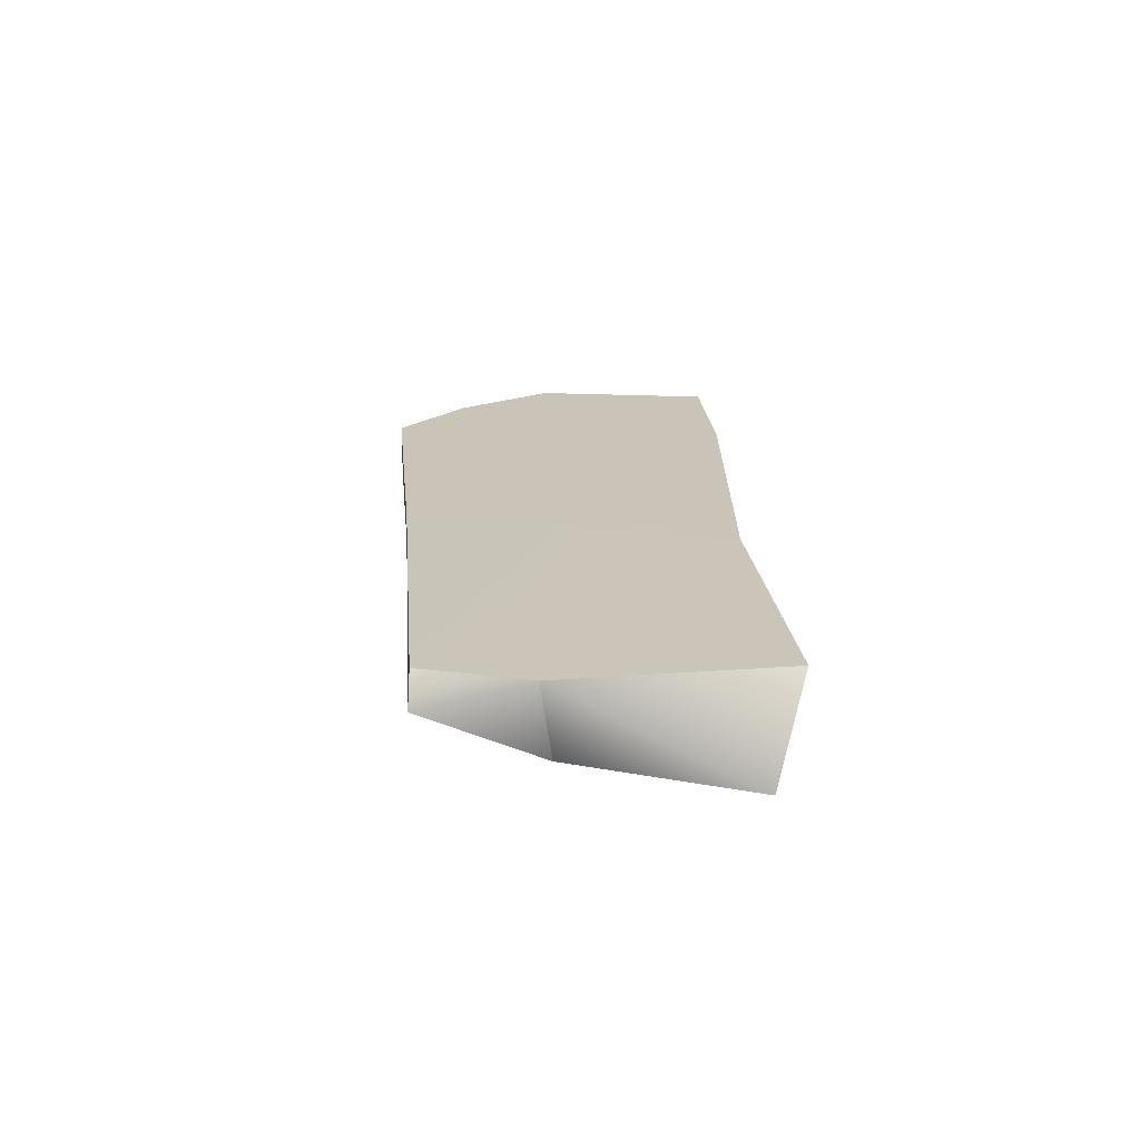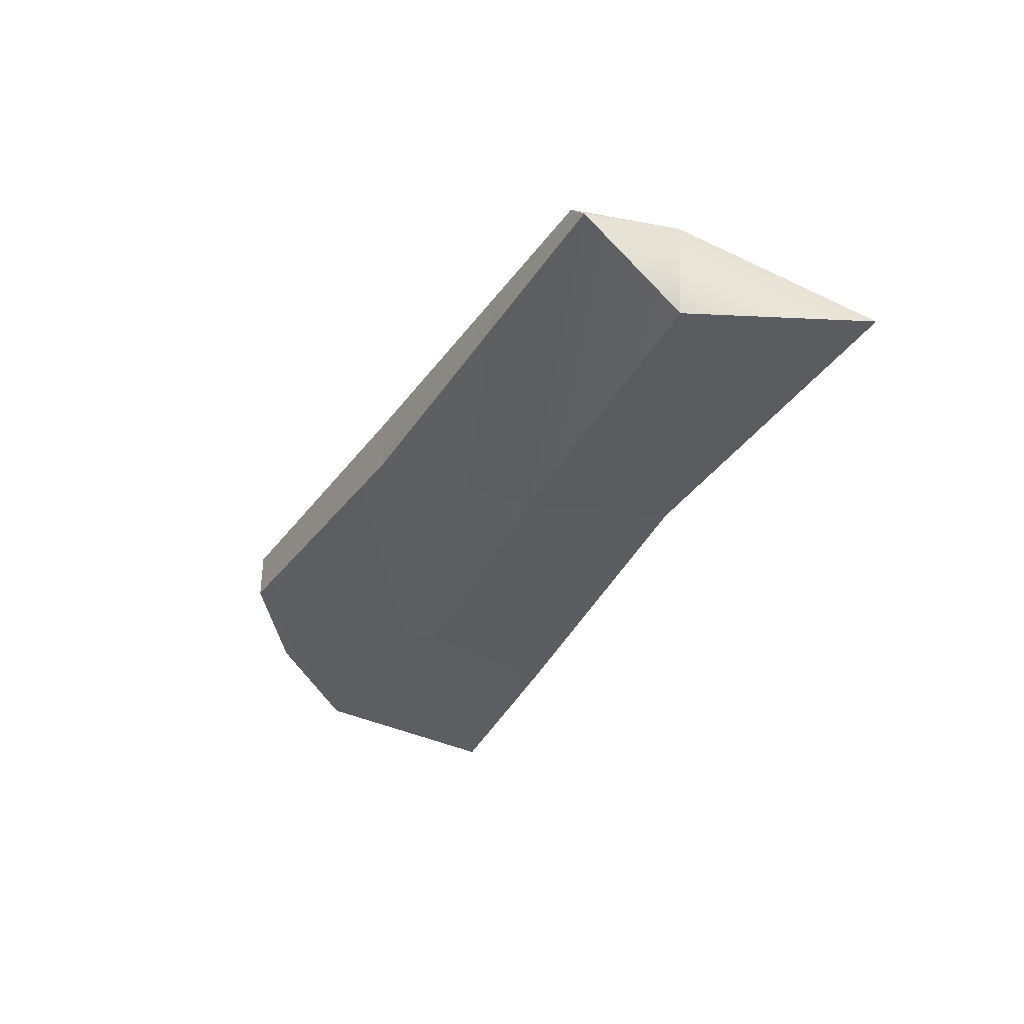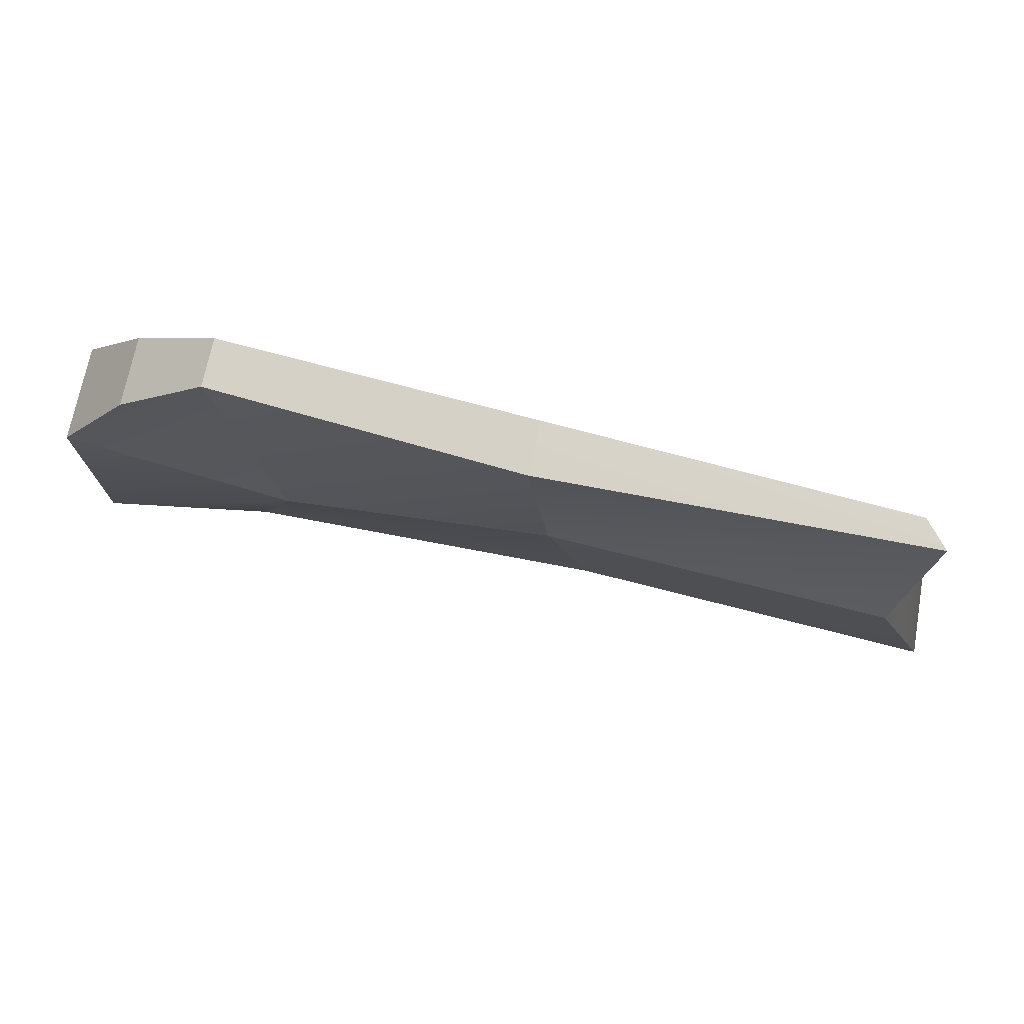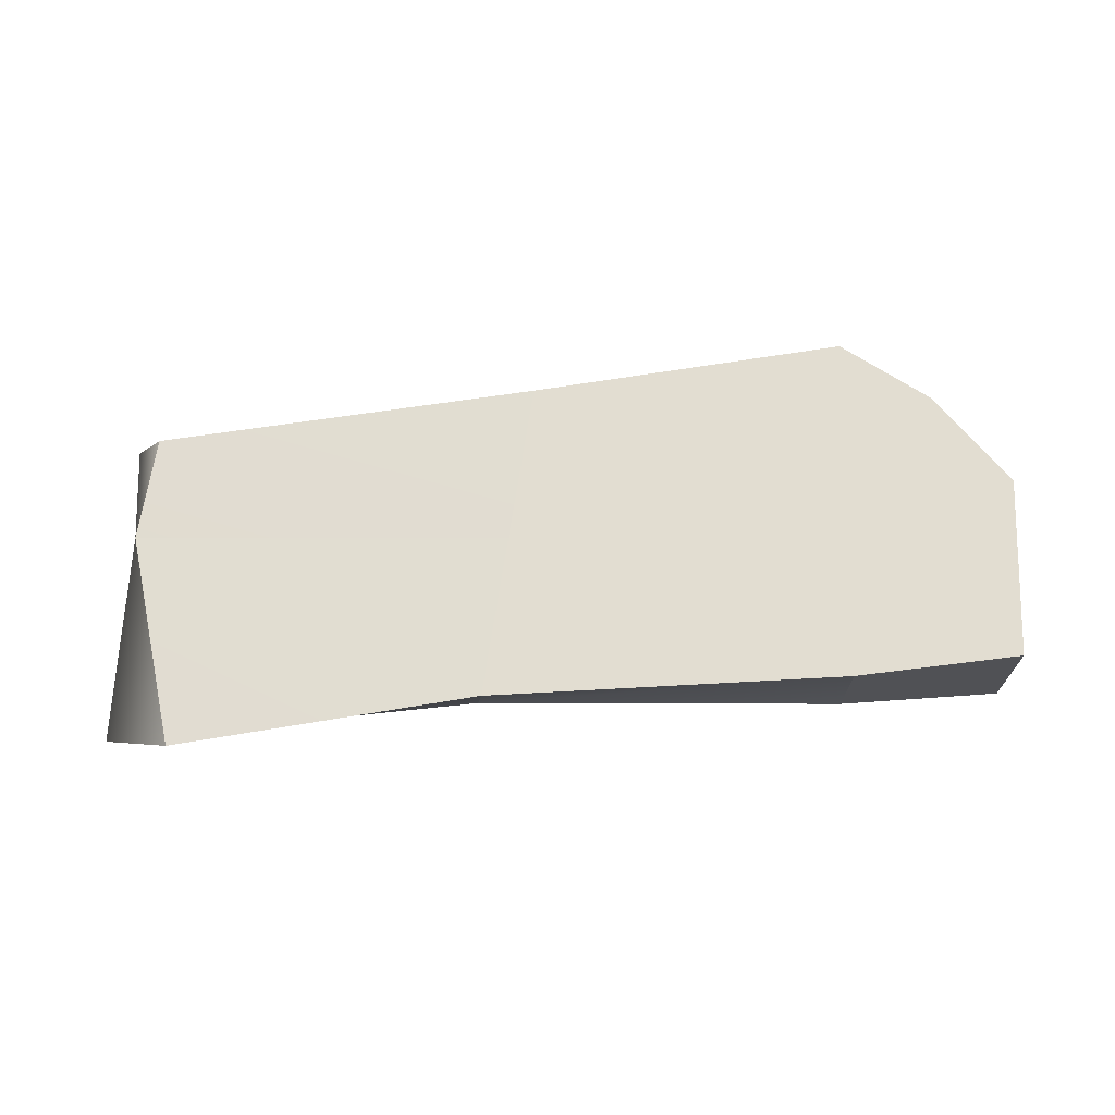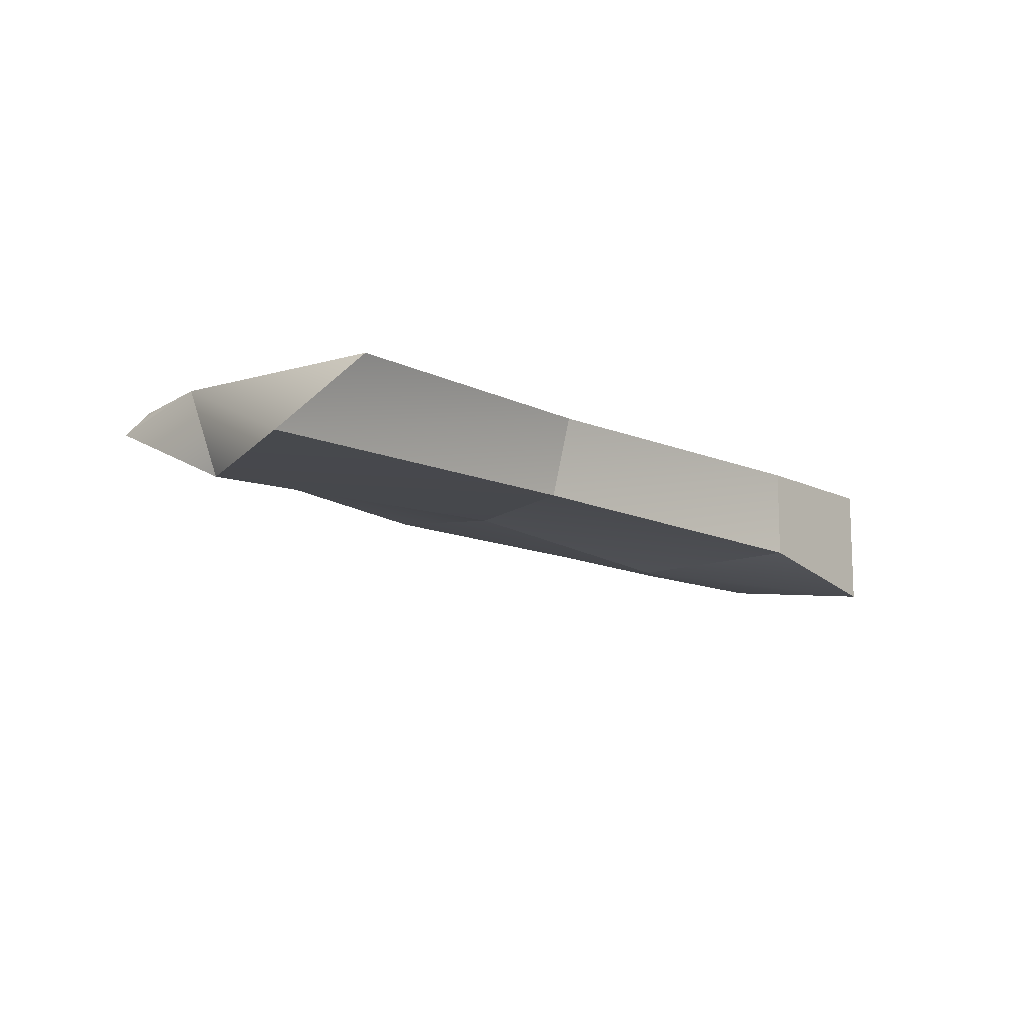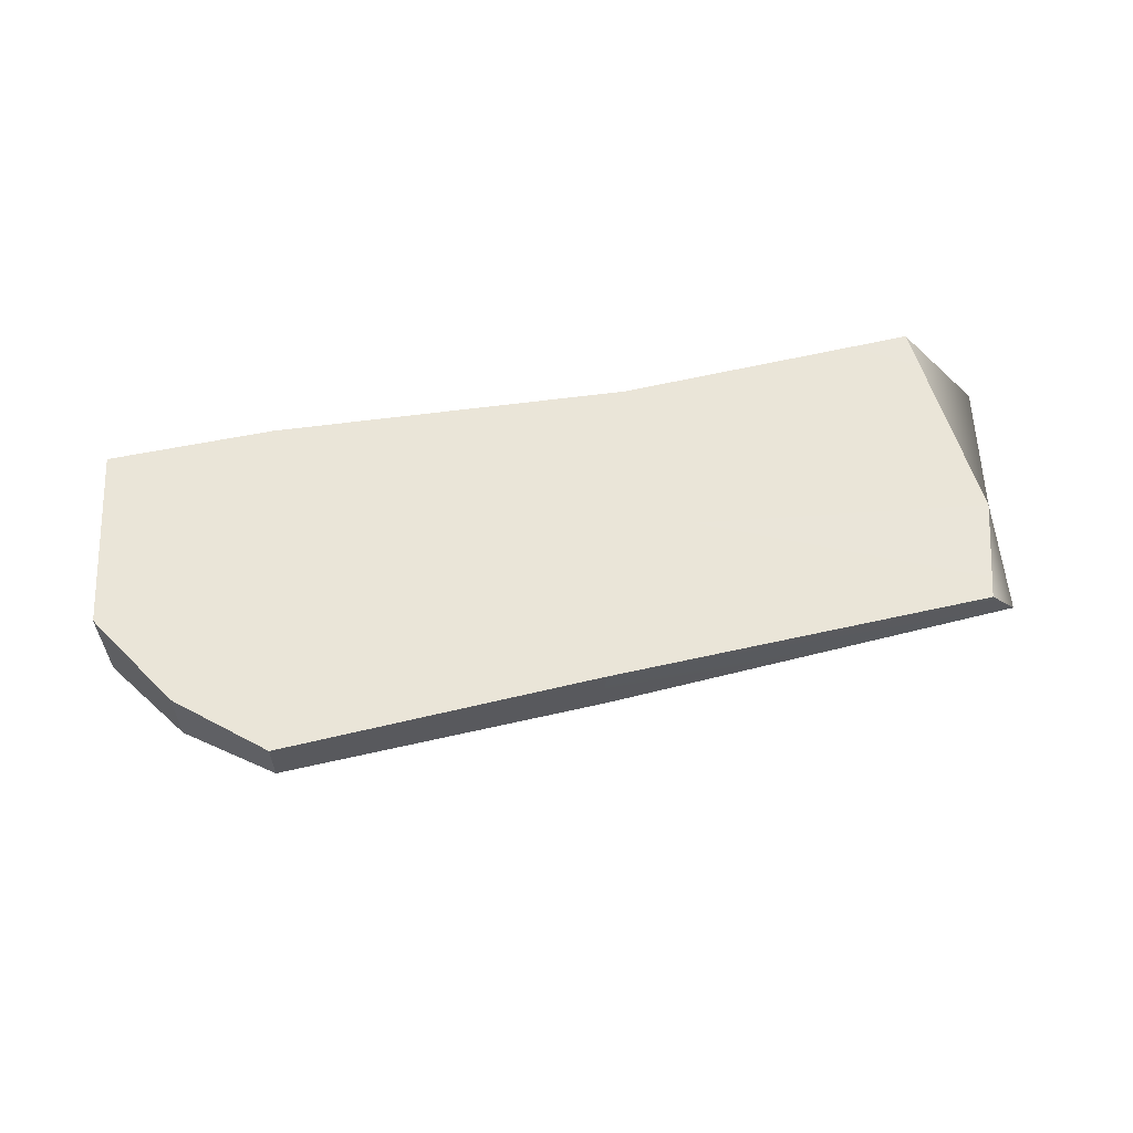
<metadata>
{"format":"obj","ext":"obj","renderer":"f3d","projection":"perspective","resolution":1024,"background":"white","views":[{"elev":19.9,"azim":90.0,"up":"+Y"},{"elev":-34.6,"azim":64.4,"up":"+Y"},{"elev":78.6,"azim":13.2,"up":"+Z"},{"elev":68.6,"azim":176.4,"up":"+Y"},{"elev":-11.9,"azim":134.0,"up":"+Y"},{"elev":59.3,"azim":-8.3,"up":"+Y"}]}
</metadata>
<code>
v 6.43 6 5.437
v 6.43 4.866 5.437
v 7.852 5.207 6.507
v 7.852 6 6.507
v 8.302 6 0.7108
v 8.302 4.504 0.7108
v 5.588 6 0.8807
v 5.588 4 0.8807
v 7.852 5.207 6.507
v 13.02 5.103 6
v 7.852 6 6.507
v 13.02 6 6
v 13.02 5.103 6
v 19.65 5.535 5.477
v 13.02 6 6
v 19.23 5.98 5.475
v 19.08 5.948 0.271
v 20.29 4.666 0.7802
v 14.15 6 0.757
v 14.24 4.718 1.036
v 14.15 6 0.757
v 14.24 4.718 1.036
v 8.302 6 0.7108
v 8.302 4.504 0.7108
v 19.23 5.98 5.475
v 19.65 5.535 5.477
v 19.61 5.956 3.786
v 19.2 4.624 3.614
v 19.61 5.956 3.786
v 19.2 4.624 3.614
v 20.29 4.666 0.7802
v 19.08 5.948 0.271
v 5.588 6 0.8807
v 5.588 4 0.8807
v 5.299 4.441 3.883
v 5.299 6 3.883
v 5.299 6 3.883
v 5.299 4.441 3.883
v 6.43 4.866 5.437
v 6.43 6 5.437
v 5.588 6 0.8807
v 7.872 6 3.355
v 8.302 6 0.7108
v 5.299 6 3.883
v 7.852 6 6.507
v 6.43 6 5.437
v 9.065 4.338 3.305
v 5.299 4.441 3.883
v 5.588 4 0.8807
v 8.302 4.504 0.7108
v 7.852 5.207 6.507
v 6.43 4.866 5.437
v 5.299 4.441 3.883
v 9.065 4.338 3.305
v 19.61 5.956 3.786
v 19.08 5.948 0.271
v 14.15 6 0.757
v 13.59 6 3.378
v 19.61 5.956 3.786
v 13.59 6 3.378
v 19.23 5.98 5.475
v 13.02 6 6
v 14.15 6 0.757
v 13.59 6 3.378
v 13.02 6 6
v 7.852 5.207 6.507
v 9.065 4.338 3.305
v 13.02 5.103 6
v 13.48 4.741 3.395
v 9.065 4.338 3.305
v 8.302 4.504 0.7108
v 13.48 4.741 3.395
v 14.24 4.718 1.036
v 19.65 5.535 5.477
v 13.02 5.103 6
v 13.48 4.741 3.395
v 19.2 4.624 3.614
v 13.48 4.741 3.395
v 14.24 4.718 1.036
v 19.2 4.624 3.614
v 20.29 4.666 0.7802
g submesh0
f 1 2 3
f 1 3 4
f 5 6 7
f 6 8 7
f 9 10 11
f 11 10 12
f 13 14 15
f 15 14 16
f 17 18 19
f 19 18 20
f 21 22 23
f 22 24 23
f 25 26 27
f 26 28 27
f 29 30 31
f 29 31 32
f 33 34 35
f 33 35 36
f 37 38 39
f 37 39 40
f 41 42 43
f 41 44 42
f 44 45 42
f 44 46 45
f 47 48 49
f 50 47 49
f 51 52 53
f 54 51 53
f 55 56 57
f 55 57 58
f 59 60 61
f 60 62 61
f 63 43 64
f 64 43 42
f 64 42 65
f 65 42 45
f 66 67 68
f 68 67 69
f 70 71 72
f 72 71 73
f 74 75 76
f 74 76 77
f 78 79 80
f 79 81 80

</code>
